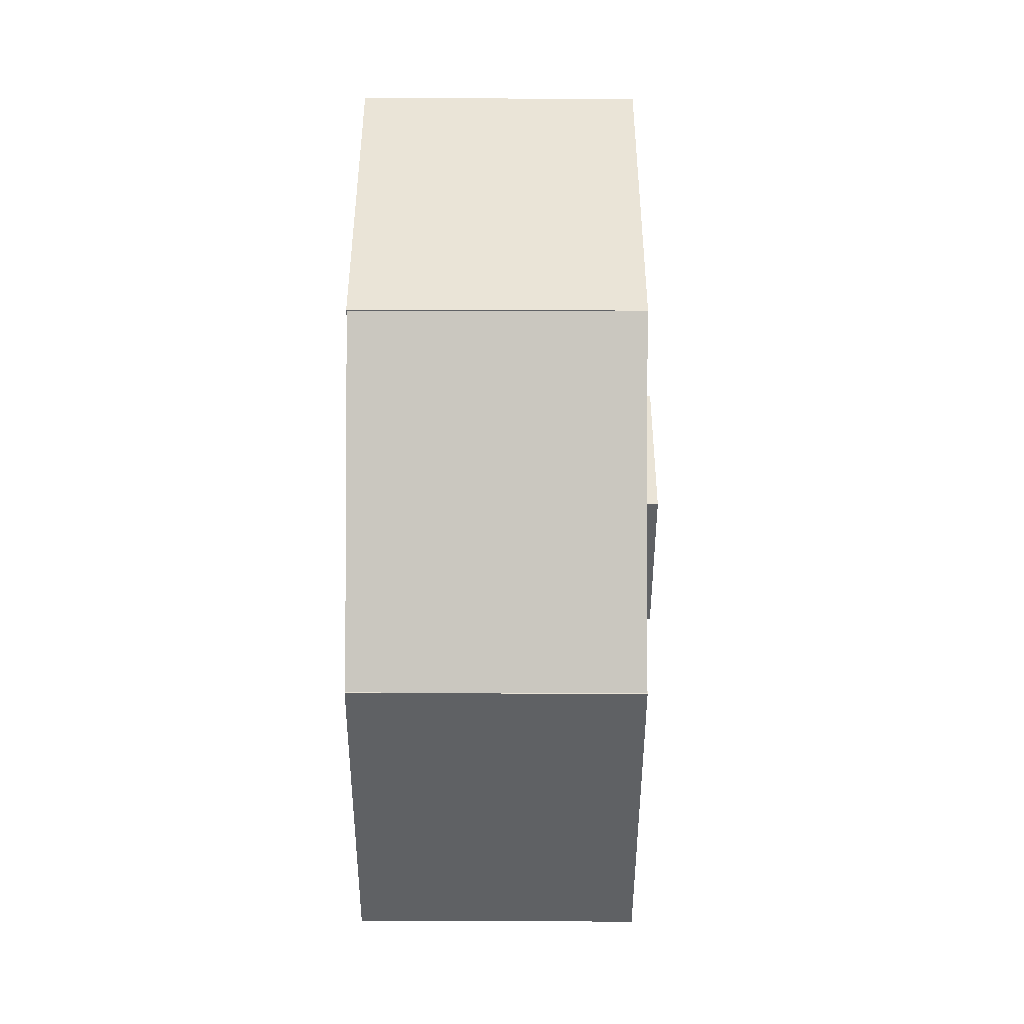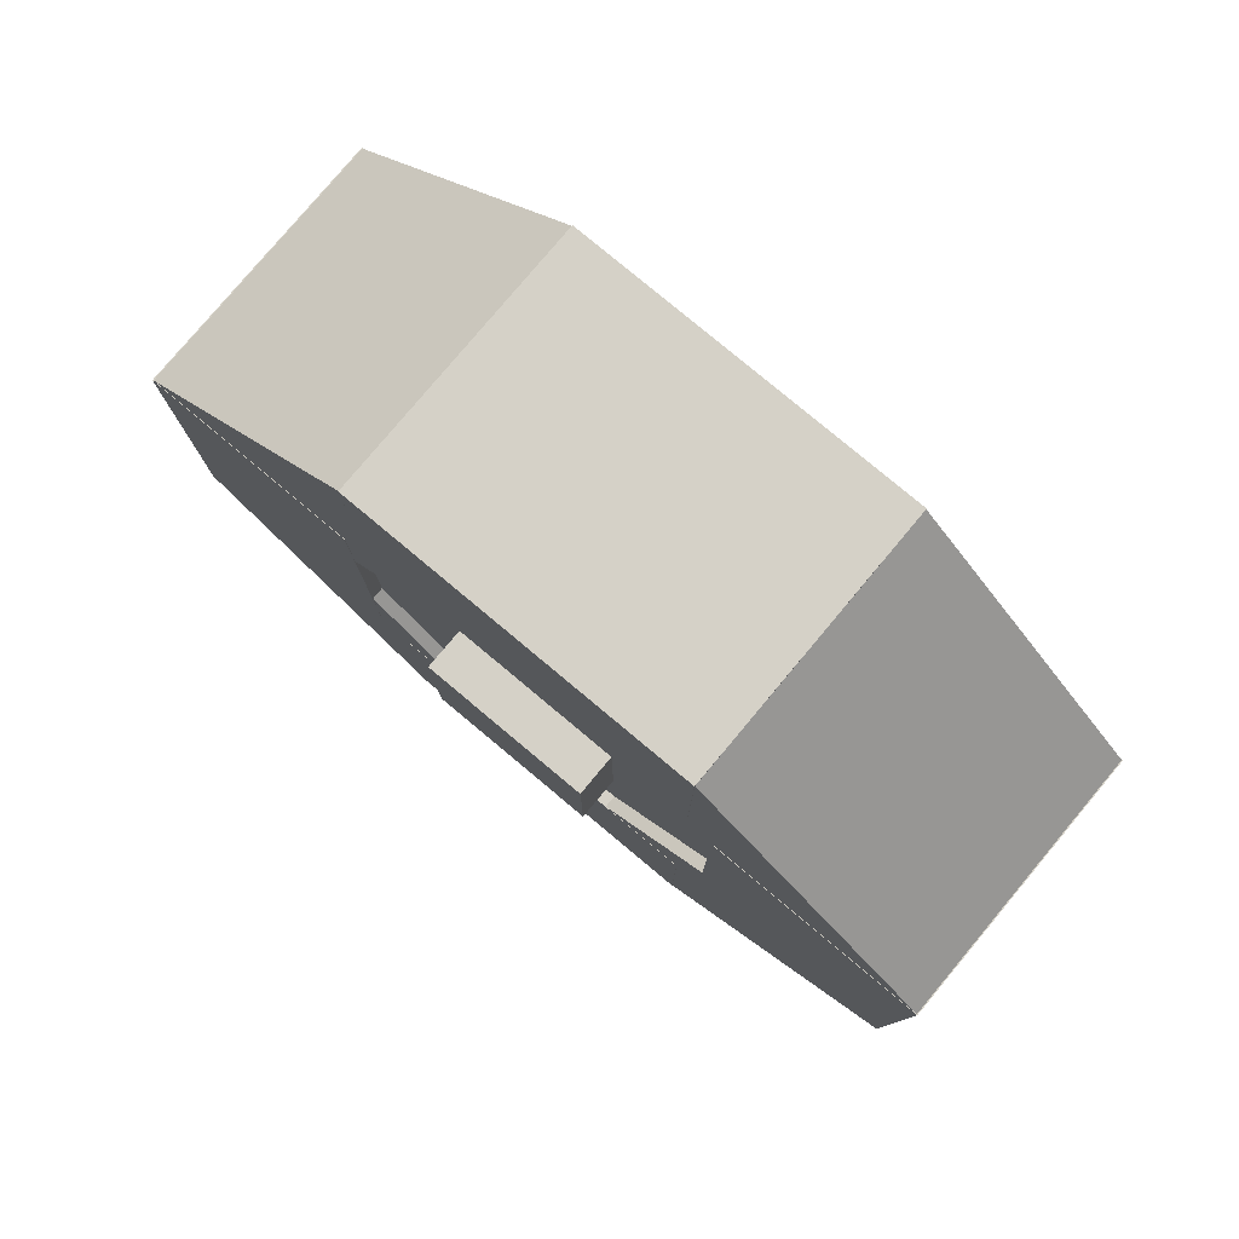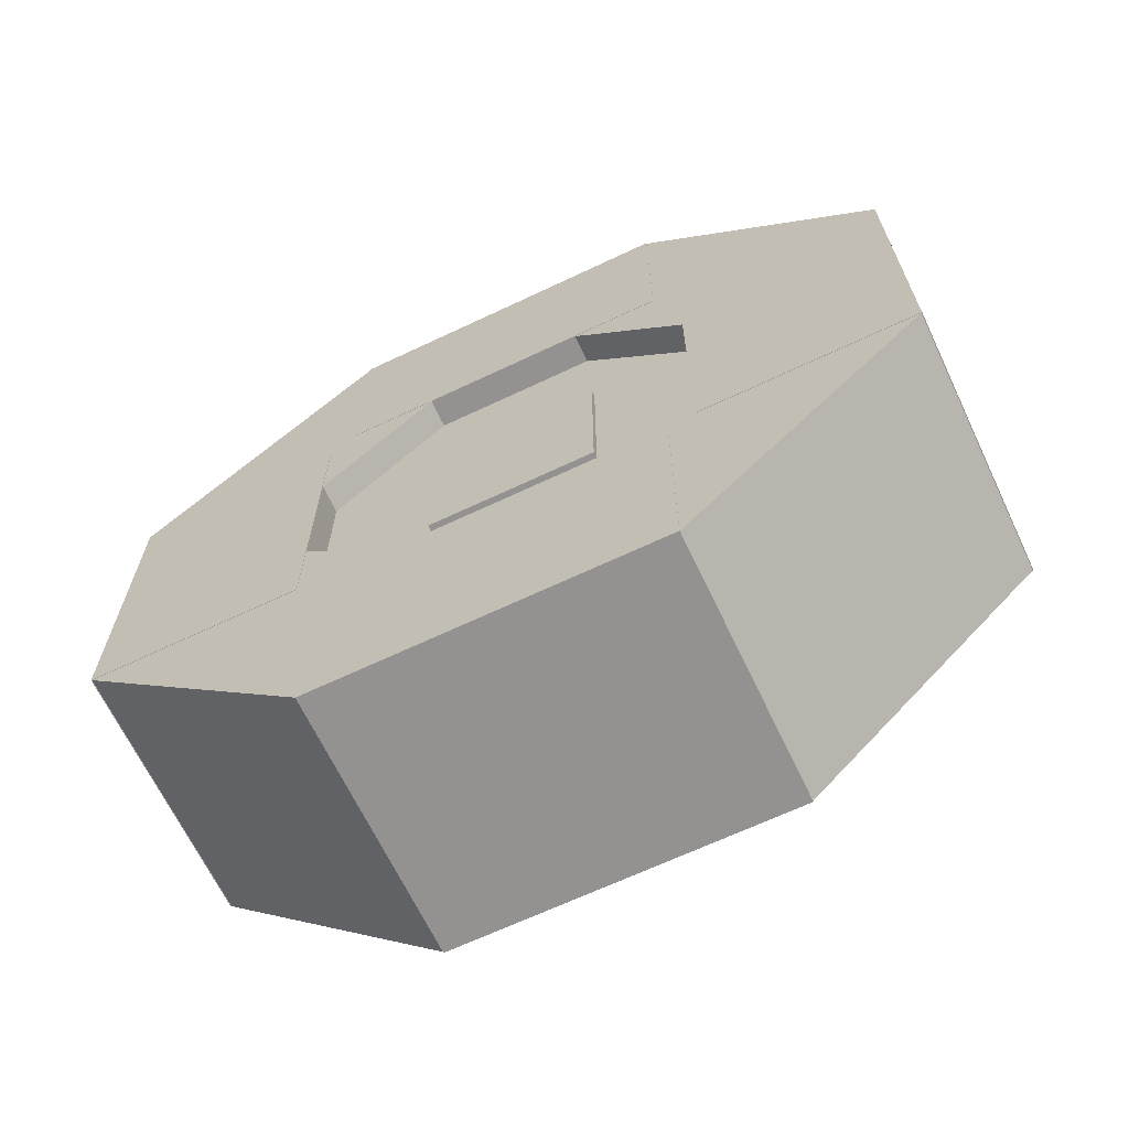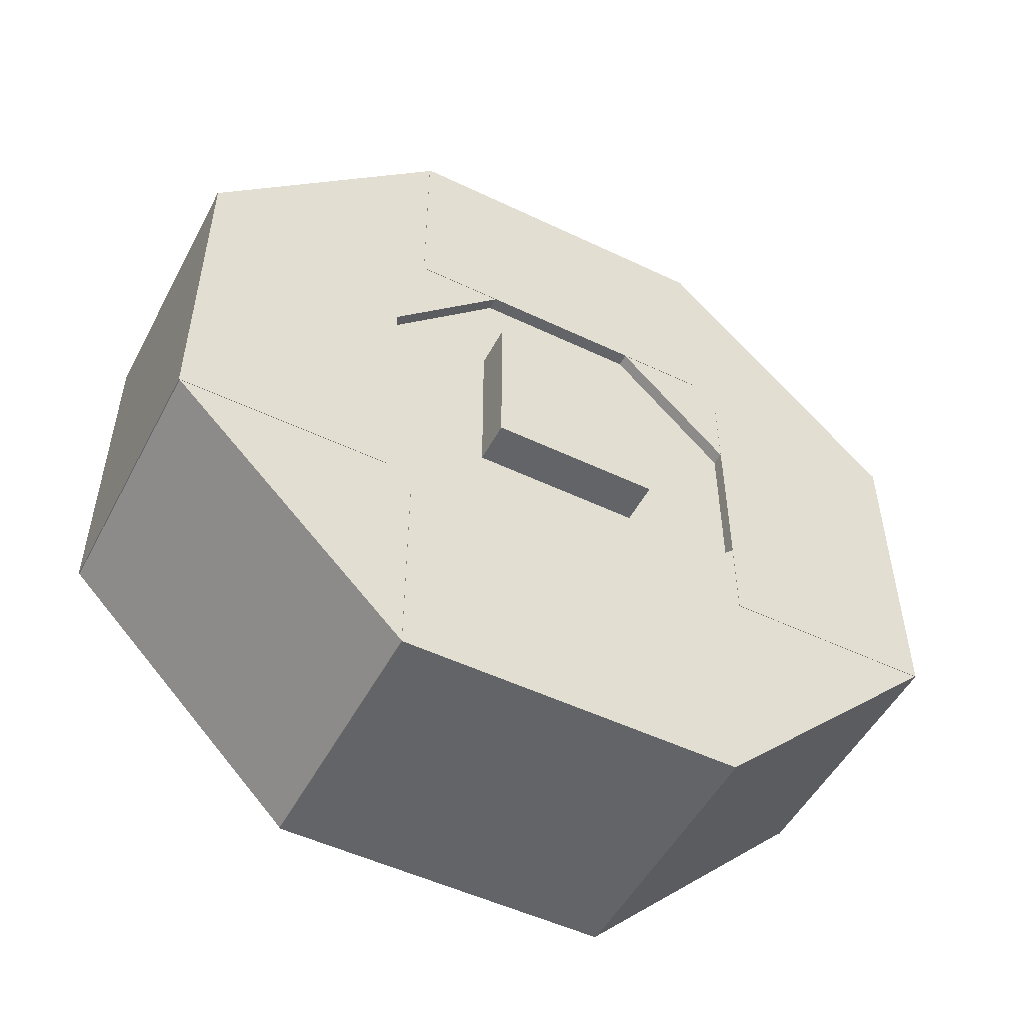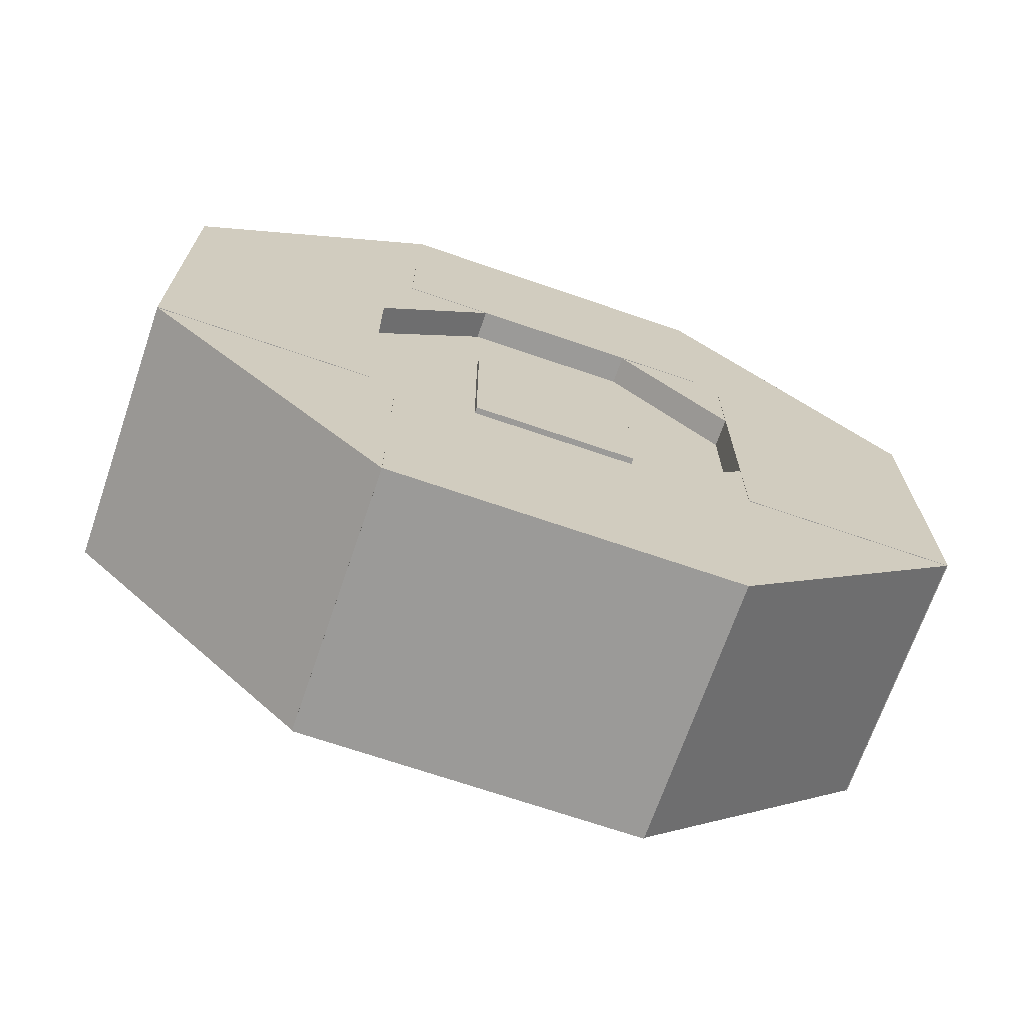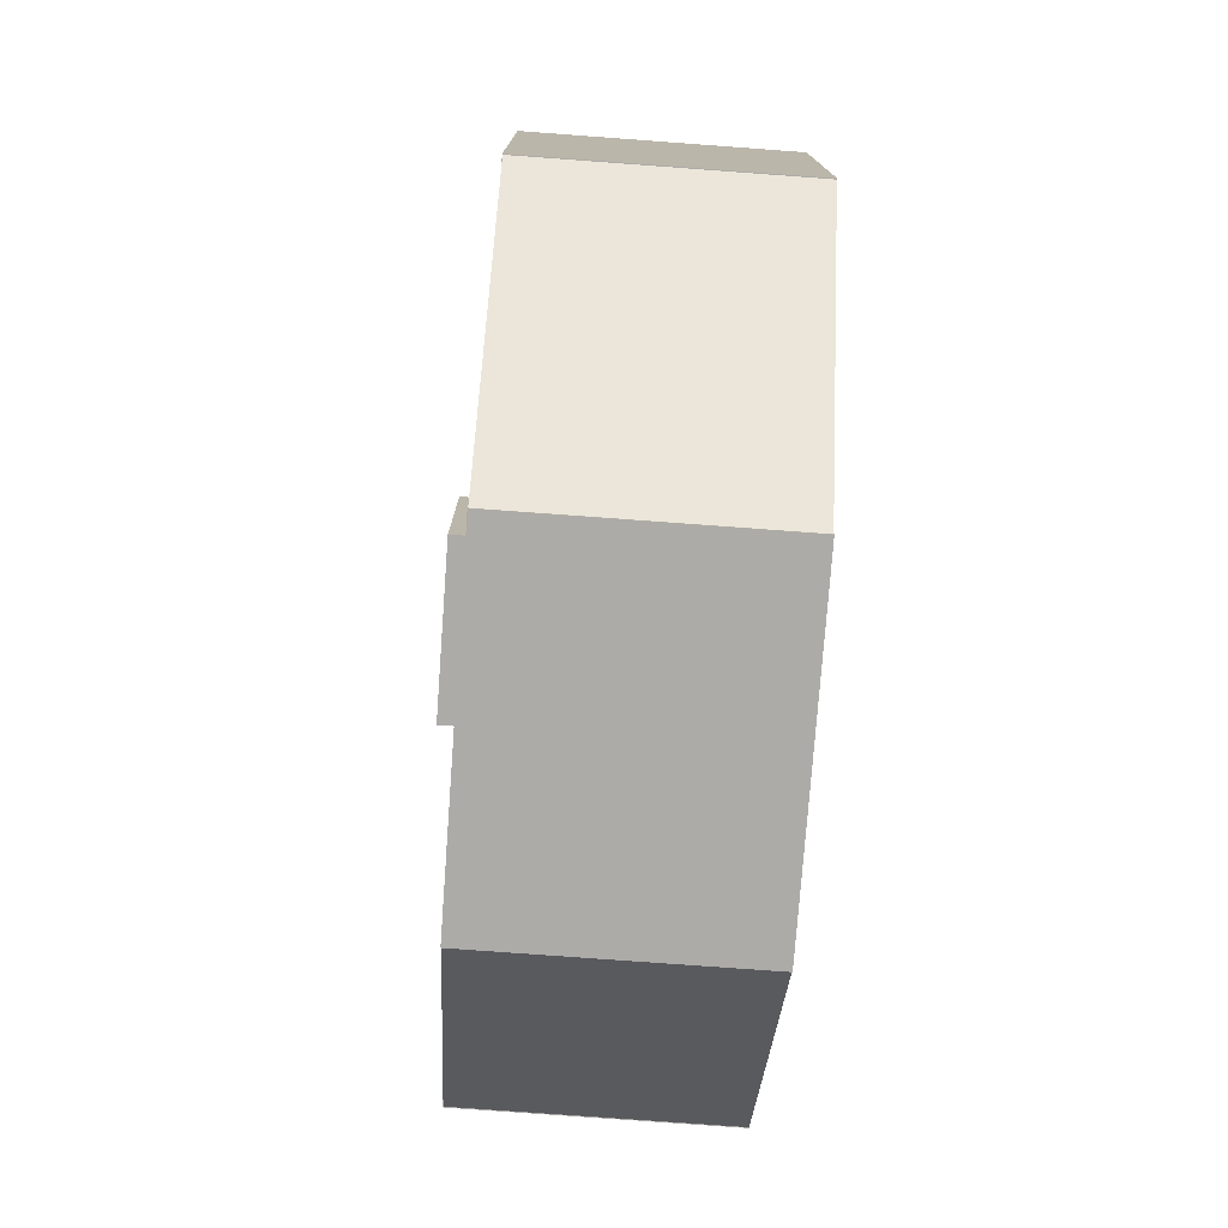
<metadata>
{"format":"obj","ext":"obj","renderer":"f3d","projection":"perspective","resolution":1024,"background":"white","views":[{"elev":-46.3,"azim":-0.2,"up":"+Z"},{"elev":79.2,"azim":129.9,"up":"+Y"},{"elev":-66.5,"azim":-64.6,"up":"+Y"},{"elev":-51.3,"azim":62.6,"up":"+Z"},{"elev":-69.3,"azim":-109.0,"up":"+Z"},{"elev":-76.4,"azim":175.8,"up":"+Y"}]}
</metadata>
<code>
o wheel
v 0.2173 -0.4309 -0.03084
v 0.2173 -0.02959 -0.4322
v 0.2173 -0.6818 -0.2817
v 0.2173 -0.2804 -0.683
v -0.229 -0.02959 -0.4322
v -0.229 -0.4309 -0.03084
v -0.229 -0.2804 -0.683
v -0.229 -0.6818 -0.2817
v 0.2669 0.1388 0.1509
v 0.2669 0.1388 -0.1332
v 0.2669 -0.1453 0.1509
v 0.2669 -0.1453 -0.1332
v -0.19 0.1388 -0.1332
v -0.19 0.1388 0.1509
v -0.19 -0.1453 -0.1332
v -0.19 -0.1453 0.1509
v 0.2181 0.6892 0.2866
v 0.2181 0.6892 -0.2824
v 0.2181 0.3331 0.2866
v 0.2181 0.3331 -0.2824
v -0.2297 0.6892 -0.2824
v -0.2297 0.6892 0.2866
v -0.2297 0.3331 -0.2824
v -0.2297 0.3331 0.2866
v 0.2173 -0.02959 0.4364
v 0.2173 -0.4309 0.03506
v 0.2173 -0.2804 0.6872
v 0.2173 -0.6818 0.2859
v -0.229 -0.4309 0.03506
v -0.229 -0.02959 0.4364
v -0.229 -0.6818 0.2859
v -0.229 -0.2804 0.6872
v 0.2181 0.2879 0.688
v 0.2181 0.2879 0.3318
v 0.2181 -0.2811 0.688
v 0.2181 -0.2811 0.3318
v -0.2297 0.2879 0.3318
v -0.2297 0.2879 0.688
v -0.2297 -0.2811 0.3318
v -0.2297 -0.2811 0.688
v 0.2173 0.2872 0.6872
v 0.2173 0.6885 0.2859
v 0.2173 0.03632 0.4364
v 0.2173 0.4377 0.03506
v -0.229 0.6885 0.2859
v -0.229 0.2872 0.6872
v -0.229 0.4377 0.03506
v -0.229 0.03632 0.4364
v 0.2173 0.6885 -0.2817
v 0.2173 0.2872 -0.683
v 0.2173 0.4377 -0.03084
v 0.2173 0.03632 -0.4322
v -0.229 0.2872 -0.683
v -0.229 0.6885 -0.2817
v -0.229 0.03632 -0.4322
v -0.229 0.4377 -0.03084
v 0.2181 -0.3263 0.2866
v 0.2181 -0.3263 -0.2824
v 0.2181 -0.6825 0.2866
v 0.2181 -0.6825 -0.2824
v -0.2297 -0.3263 -0.2824
v -0.2297 -0.3263 0.2866
v -0.2297 -0.6825 -0.2824
v -0.2297 -0.6825 0.2866
v 0.2181 0.2879 -0.3276
v 0.2181 0.2879 -0.6837
v 0.2181 -0.2811 -0.3276
v 0.2181 -0.2811 -0.6837
v -0.2297 0.2879 -0.6837
v -0.2297 0.2879 -0.3276
v -0.2297 -0.2811 -0.6837
v -0.2297 -0.2811 -0.3276
v 0.1959 0.4021 0.4001
v 0.1959 0.4021 -0.4516
v 0.1959 -0.4495 0.4001
v 0.1959 -0.4495 -0.4516
v -0.1797 0.4021 -0.4516
v -0.1797 0.4021 0.4001
v -0.1797 -0.4495 -0.4516
v -0.1797 -0.4495 0.4001
f 4 7 5 2
f 3 4 2 1
f 8 3 1 6
f 7 8 6 5
f 6 1 2 5
f 7 4 3 8
f 12 15 13 10
f 11 12 10 9
f 16 11 9 14
f 15 16 14 13
f 14 9 10 13
f 15 12 11 16
f 20 23 21 18
f 19 20 18 17
f 24 19 17 22
f 23 24 22 21
f 22 17 18 21
f 23 20 19 24
f 28 31 29 26
f 27 28 26 25
f 32 27 25 30
f 31 32 30 29
f 30 25 26 29
f 31 28 27 32
f 36 39 37 34
f 35 36 34 33
f 40 35 33 38
f 39 40 38 37
f 38 33 34 37
f 39 36 35 40
f 44 47 45 42
f 43 44 42 41
f 48 43 41 46
f 47 48 46 45
f 46 41 42 45
f 47 44 43 48
f 52 55 53 50
f 51 52 50 49
f 56 51 49 54
f 55 56 54 53
f 54 49 50 53
f 55 52 51 56
f 60 63 61 58
f 59 60 58 57
f 64 59 57 62
f 63 64 62 61
f 62 57 58 61
f 63 60 59 64
f 68 71 69 66
f 67 68 66 65
f 72 67 65 70
f 71 72 70 69
f 70 65 66 69
f 71 68 67 72
f 76 79 77 74
f 75 76 74 73
f 80 75 73 78
f 79 80 78 77
f 78 73 74 77
f 79 76 75 80

</code>
